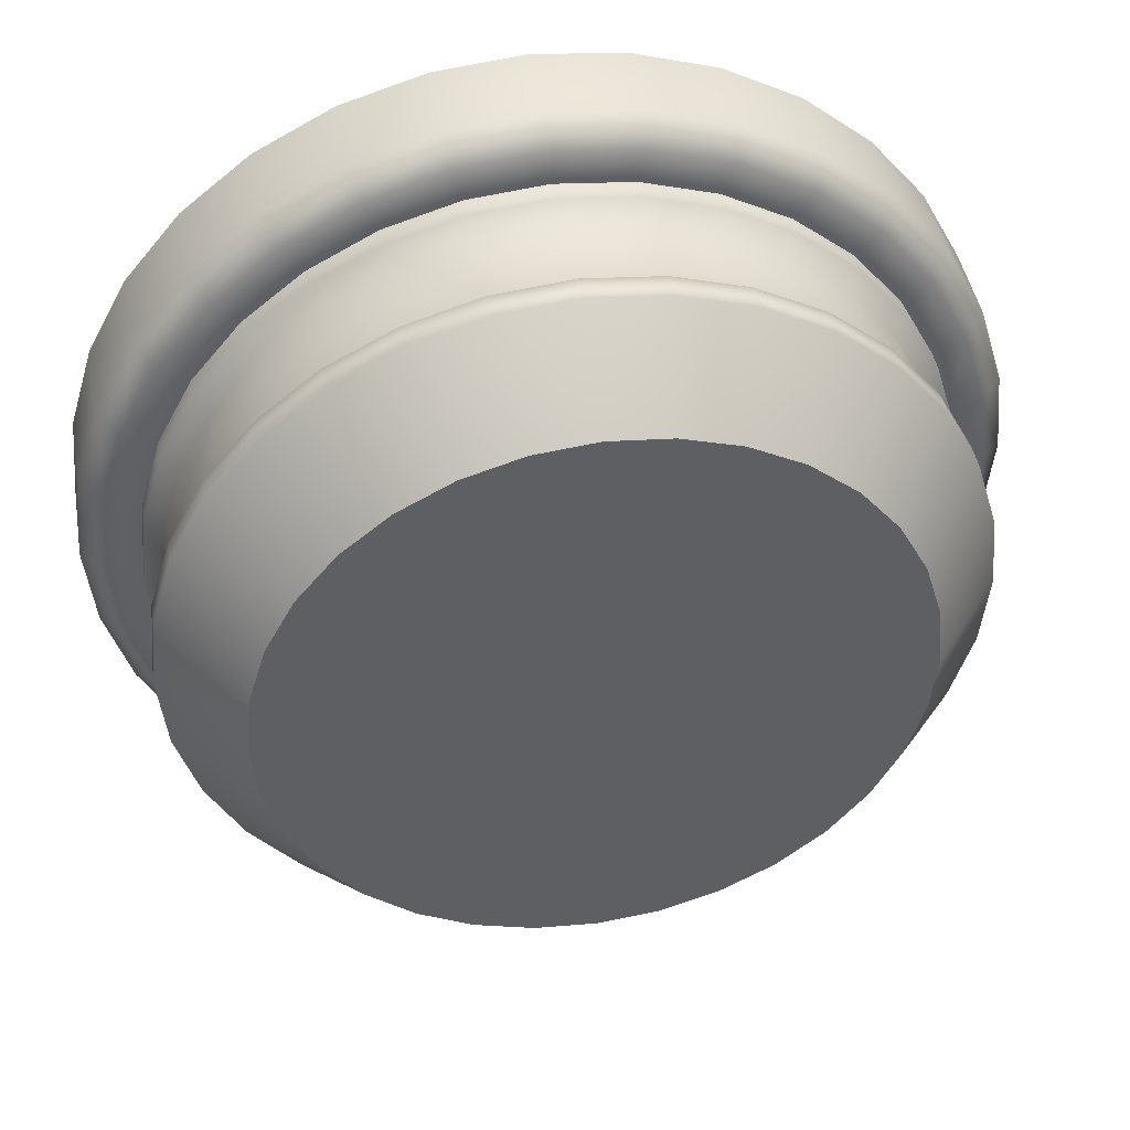
<metadata>
{"format":"obj","ext":"obj","renderer":"f3d","projection":"perspective","resolution":1024,"background":"white","views":[{"elev":44.4,"azim":-9.9,"up":"+Z"}]}
</metadata>
<code>
g ENV_SY02_AntiGravityModule_MO
v 0.2795 -0.3273 -0.0556
v 0.285 -0.3273 6.109e-06
v 0.354 -0.2447 6.109e-06
v 0.3472 -0.2447 -0.06907
v 0.2633 -0.3273 -0.1091
v 0.354 -0.2207 6.109e-06
v 0.3271 -0.2447 -0.1355
v 0.237 -0.3273 -0.1583
v 0.3472 -0.2207 -0.06907
v 0.2944 -0.2447 -0.1967
v 0.2015 -0.3273 -0.2015
v 0.3318 -0.2101 -0.066
v 0.3383 -0.2101 6.109e-06
v 0.3271 -0.2207 -0.1355
v 0.2503 -0.2447 -0.2503
v 0.1583 -0.3273 -0.237
v 0.3318 -0.1314 -0.066
v 0.3383 -0.1314 6.109e-06
v 0.354 -0.1208 6.109e-06
v 0.2944 -0.2207 -0.1967
v 0.1967 -0.2447 -0.2944
v 0.1091 -0.3273 -0.2633
v 0.3472 -0.1208 -0.06907
v 0.354 -0.1011 6.109e-06
v 0.3472 -0.1011 -0.06907
v 0.3271 -0.1208 -0.1355
v 0.3271 -0.1011 -0.1355
v 0.2503 -0.2207 -0.2503
v 0.1355 -0.2447 -0.3271
v 0.0556 -0.3273 -0.2795
v 0.3126 -0.1314 -0.1295
v 0.2944 -0.1208 -0.1967
v 0.2944 -0.1011 -0.1967
v 0.3126 -0.2101 -0.1295
v 0.2813 -0.1314 -0.188
v 0.2813 -0.2101 -0.188
v 0.2503 -0.1208 -0.2503
v 0.2503 -0.1011 -0.2503
v 0.2392 -0.1314 -0.2392
v 0.2392 -0.2101 -0.2392
v 0.1967 -0.1208 -0.2944
v 0.1967 -0.1011 -0.2944
v 0.188 -0.1314 -0.2813
v 0.188 -0.2101 -0.2813
v 0.1355 -0.1208 -0.3271
v 0.1355 -0.1011 -0.3271
v 0.1295 -0.1314 -0.3126
v 0.1967 -0.2207 -0.2944
v 0.06907 -0.1208 -0.3472
v 0.06907 -0.1011 -0.3472
v 0.1295 -0.2101 -0.3126
v 0.066 -0.1314 -0.3318
v 0.1355 -0.2207 -0.3271
v 6.288e-06 -0.1208 -0.354
v 6.288e-06 -0.1011 -0.354
v 0.066 -0.2101 -0.3318
v 6.288e-06 -0.1314 -0.3383
v 0.06907 -0.2447 -0.3472
v 6.288e-06 -0.3273 -0.285
v -0.06907 -0.1208 -0.3472
v -0.06907 -0.1011 -0.3472
v 0.06907 -0.2207 -0.3472
v 6.288e-06 -0.2447 -0.354
v -0.0556 -0.3273 -0.2795
v 6.288e-06 -0.2101 -0.3383
v -0.066 -0.1314 -0.3318
v -0.1355 -0.1208 -0.3271
v -0.1355 -0.1011 -0.3271
v -0.06907 -0.2447 -0.3472
v -0.1091 -0.3273 -0.2633
v 6.288e-06 -0.2207 -0.354
v -0.066 -0.2101 -0.3318
v -0.1295 -0.1314 -0.3126
v -0.1967 -0.1208 -0.2944
v -0.1967 -0.1011 -0.2944
v -0.1355 -0.2447 -0.3271
v -0.1583 -0.3273 -0.237
v -0.06907 -0.2207 -0.3472
v -0.1295 -0.2101 -0.3126
v -0.188 -0.1314 -0.2813
v -0.2503 -0.1208 -0.2503
v -0.2503 -0.1011 -0.2503
v -0.1967 -0.2447 -0.2944
v -0.2015 -0.3273 -0.2015
v -0.1355 -0.2207 -0.3271
v -0.188 -0.2101 -0.2813
v -0.2392 -0.1314 -0.2392
v -0.2944 -0.1208 -0.1967
v -0.2944 -0.1011 -0.1967
v -0.2503 -0.2447 -0.2503
v -0.237 -0.3273 -0.1583
v -0.1967 -0.2207 -0.2944
v -0.2392 -0.2101 -0.2392
v -0.2813 -0.1314 -0.188
v -0.3271 -0.1208 -0.1355
v -0.3271 -0.1011 -0.1355
v -0.2944 -0.2447 -0.1967
v -0.2633 -0.3273 -0.1091
v -0.2503 -0.2207 -0.2503
v -0.2813 -0.2101 -0.188
v -0.3126 -0.1314 -0.1295
v -0.3472 -0.1208 -0.06907
v -0.3472 -0.1011 -0.06907
v -0.3271 -0.2447 -0.1355
v -0.2795 -0.3273 -0.0556
v -0.2944 -0.2207 -0.1967
v -0.3126 -0.2101 -0.1295
v -0.3318 -0.1314 -0.066
v -0.354 -0.1208 -6.288e-06
v -0.354 -0.1011 -6.288e-06
v -0.3472 -0.2447 -0.06907
v -0.285 -0.3273 -6.288e-06
v -0.3271 -0.2207 -0.1355
v -0.3318 -0.2101 -0.066
v -0.3383 -0.1314 -6.288e-06
v -0.3472 -0.1208 0.06907
v -0.3472 -0.1011 0.06907
v -0.354 -0.2447 -6.288e-06
v -0.2795 -0.3273 0.0556
v -0.3472 -0.2207 -0.06907
v -0.3383 -0.2101 -6.288e-06
v -0.3318 -0.1314 0.066
v -0.3271 -0.1208 0.1355
v -0.3271 -0.1011 0.1355
v -0.3472 -0.2447 0.06907
v -0.2633 -0.3273 0.1091
v -0.354 -0.2207 -6.288e-06
v -0.3318 -0.2101 0.066
v -0.3126 -0.1314 0.1295
v -0.2944 -0.1208 0.1967
v -0.2944 -0.1011 0.1967
v -0.3271 -0.2447 0.1355
v -0.237 -0.3273 0.1583
v -0.3472 -0.2207 0.06907
v -0.3126 -0.2101 0.1295
v -0.2813 -0.1314 0.188
v -0.2503 -0.1208 0.2503
v -0.2503 -0.1011 0.2503
v -0.2944 -0.2447 0.1967
v -0.2015 -0.3273 0.2015
v -0.3271 -0.2207 0.1355
v -0.2813 -0.2101 0.188
v -0.2392 -0.1314 0.2392
v -0.1967 -0.1208 0.2944
v -0.1967 -0.1011 0.2944
v -0.2503 -0.2447 0.2503
v -0.1583 -0.3273 0.237
v -0.2944 -0.2207 0.1967
v -0.2392 -0.2101 0.2392
v -0.188 -0.1314 0.2813
v -0.1355 -0.1208 0.3271
v -0.1355 -0.1011 0.3271
v -0.1967 -0.2447 0.2944
v -0.1091 -0.3273 0.2633
v -0.2503 -0.2207 0.2503
v -0.188 -0.2101 0.2813
v -0.1295 -0.1314 0.3126
v -0.06907 -0.1208 0.3472
v -0.06907 -0.1011 0.3472
v -0.1355 -0.2447 0.3271
v -0.0556 -0.3273 0.2795
v -0.1967 -0.2207 0.2944
v -0.1295 -0.2101 0.3126
v -0.066 -0.1314 0.3318
v -6.109e-06 -0.1208 0.354
v -6.109e-06 -0.1011 0.354
v -0.06907 -0.2447 0.3472
v -6.109e-06 -0.3273 0.285
v -0.1355 -0.2207 0.3271
v -0.066 -0.2101 0.3318
v -6.109e-06 -0.1314 0.3383
v 0.06907 -0.1208 0.3472
v 0.06907 -0.1011 0.3472
v -6.109e-06 -0.2447 0.354
v 0.0556 -0.3273 0.2795
v -0.06907 -0.2207 0.3472
v -6.109e-06 -0.2101 0.3383
v 0.066 -0.1314 0.3318
v 0.1355 -0.1208 0.3271
v 0.1355 -0.1011 0.3271
v 0.06907 -0.2447 0.3472
v 0.1091 -0.3273 0.2633
v -6.109e-06 -0.2207 0.354
v 0.066 -0.2101 0.3318
v 0.1295 -0.1314 0.3126
v 0.1967 -0.1208 0.2944
v 0.1967 -0.1011 0.2944
v 0.1355 -0.2447 0.3271
v 0.1583 -0.3273 0.237
v 0.06907 -0.2207 0.3472
v 0.1295 -0.2101 0.3126
v 0.188 -0.1314 0.2813
v 0.2503 -0.1208 0.2503
v 0.2503 -0.1011 0.2503
v 0.1967 -0.2447 0.2944
v 0.2015 -0.3273 0.2015
v 0.1355 -0.2207 0.3271
v 0.188 -0.2101 0.2813
v 0.2392 -0.1314 0.2392
v 0.2944 -0.1208 0.1967
v 0.2944 -0.1011 0.1967
v 0.2503 -0.2447 0.2503
v 0.237 -0.3273 0.1583
v 0.1967 -0.2207 0.2944
v 0.2392 -0.2101 0.2392
v 0.2813 -0.1314 0.188
v 0.3271 -0.1208 0.1355
v 0.3271 -0.1011 0.1355
v 0.2944 -0.2447 0.1967
v 0.2633 -0.3273 0.1091
v 0.2503 -0.2207 0.2503
v 0.2813 -0.2101 0.188
v 0.3126 -0.1314 0.1295
v 0.3472 -0.1208 0.06907
v 0.3472 -0.1011 0.06907
v 0.3271 -0.2447 0.1355
v 0.2795 -0.3273 0.0556
v 0.2944 -0.2207 0.1967
v 0.3126 -0.2101 0.1295
v 0.3318 -0.1314 0.066
v 0.354 -0.1208 6.109e-06
v 0.354 -0.1011 6.109e-06
v 0.3383 -0.1314 6.109e-06
v 0.3318 -0.2101 0.066
v 0.3383 -0.2101 6.109e-06
v 0.3271 -0.2207 0.1355
v 0.3472 -0.2207 0.06907
v 0.354 -0.2207 6.109e-06
v 0.354 -0.2447 6.109e-06
v 0.3472 -0.2447 0.06907
v 0.285 -0.3273 6.109e-06
v 0.399 6.109e-06 0.07936
v 0.4068 6.109e-06 6.109e-06
v 0.4068 -0.07945 6.109e-06
v 0.399 -0.07945 0.07936
v 0.3758 6.109e-06 0.1557
v 0.3777 -0.1011 0.07513
v 0.3851 -0.1011 6.109e-06
v 0.354 -0.1011 6.109e-06
v 0.3472 -0.1011 0.06907
v 0.3558 -0.1011 0.1474
v 0.3271 -0.1011 0.1355
v 0.3758 -0.07945 0.1557
v 0.3382 6.109e-06 0.226
v 0.3202 -0.1011 0.2139
v 0.2944 -0.1011 0.1967
v 0.3382 -0.07945 0.226
v 0.2877 6.109e-06 0.2877
v 0.2723 -0.1011 0.2723
v 0.2503 -0.1011 0.2503
v 0.2877 -0.07945 0.2877
v 0.226 6.109e-06 0.3382
v 0.2139 -0.1011 0.3202
v 0.1967 -0.1011 0.2944
v 0.226 -0.07945 0.3382
v 0.1557 6.109e-06 0.3758
v 0.1474 -0.1011 0.3558
v 0.1355 -0.1011 0.3271
v 0.1557 -0.07945 0.3758
v 0.07936 6.109e-06 0.399
v 0.07513 -0.1011 0.3777
v 0.06907 -0.1011 0.3472
v 0.07936 -0.07945 0.399
v -6.109e-06 6.109e-06 0.4068
v -6.109e-06 -0.1011 0.3851
v -6.109e-06 -0.1011 0.354
v -6.109e-06 -0.07945 0.4068
v -0.07936 6.109e-06 0.399
v -0.07513 -0.1011 0.3777
v -0.06907 -0.1011 0.3472
v -0.07936 -0.07945 0.399
v -0.1557 6.109e-06 0.3758
v -0.1474 -0.1011 0.3558
v -0.1355 -0.1011 0.3271
v -0.1557 -0.07945 0.3758
v -0.226 6.109e-06 0.3382
v -0.2139 -0.1011 0.3202
v -0.1967 -0.1011 0.2944
v -0.226 -0.07945 0.3382
v -0.2877 6.109e-06 0.2877
v -0.2723 -0.1011 0.2723
v -0.2503 -0.1011 0.2503
v -0.2877 -0.07945 0.2877
v -0.3382 6.109e-06 0.226
v -0.3202 -0.1011 0.2139
v -0.2944 -0.1011 0.1967
v -0.3382 -0.07945 0.226
v -0.3758 6.109e-06 0.1557
v -0.3558 -0.1011 0.1474
v -0.3271 -0.1011 0.1355
v -0.3758 -0.07945 0.1557
v -0.399 6.109e-06 0.07936
v -0.3777 -0.1011 0.07513
v -0.3472 -0.1011 0.06907
v -0.399 -0.07945 0.07936
v -0.4068 6.109e-06 -6.288e-06
v -0.3851 -0.1011 -6.288e-06
v -0.354 -0.1011 -6.288e-06
v -0.4068 -0.07945 -6.288e-06
v -0.399 6.109e-06 -0.07936
v -0.3777 -0.1011 -0.07513
v -0.3472 -0.1011 -0.06907
v -0.399 -0.07945 -0.07936
v -0.3758 6.109e-06 -0.1557
v -0.3558 -0.1011 -0.1474
v -0.3271 -0.1011 -0.1355
v -0.3758 -0.07945 -0.1557
v -0.3382 6.109e-06 -0.226
v -0.3202 -0.1011 -0.2139
v -0.2944 -0.1011 -0.1967
v -0.3382 -0.07945 -0.226
v -0.2877 6.109e-06 -0.2877
v -0.2723 -0.1011 -0.2723
v -0.2503 -0.1011 -0.2503
v -0.2877 -0.07945 -0.2877
v -0.226 6.109e-06 -0.3382
v -0.2139 -0.1011 -0.3202
v -0.1967 -0.1011 -0.2944
v -0.226 -0.07945 -0.3382
v -0.1557 6.109e-06 -0.3758
v -0.1474 -0.1011 -0.3558
v -0.1355 -0.1011 -0.3271
v -0.1557 -0.07945 -0.3758
v -0.07936 6.109e-06 -0.399
v -0.07513 -0.1011 -0.3777
v -0.06907 -0.1011 -0.3472
v -0.07936 -0.07945 -0.399
v 6.288e-06 6.109e-06 -0.4068
v 6.288e-06 -0.1011 -0.3851
v 6.288e-06 -0.1011 -0.354
v 6.288e-06 -0.07945 -0.4068
v 0.07936 6.109e-06 -0.399
v 0.07513 -0.1011 -0.3777
v 0.06907 -0.1011 -0.3472
v 0.07936 -0.07945 -0.399
v 0.1557 6.109e-06 -0.3758
v 0.1474 -0.1011 -0.3558
v 0.1355 -0.1011 -0.3271
v 0.1557 -0.07945 -0.3758
v 0.226 6.109e-06 -0.3382
v 0.2139 -0.1011 -0.3202
v 0.1967 -0.1011 -0.2944
v 0.226 -0.07945 -0.3382
v 0.2877 6.109e-06 -0.2877
v 0.2723 -0.1011 -0.2723
v 0.2503 -0.1011 -0.2503
v 0.2877 -0.07945 -0.2877
v 0.3382 6.109e-06 -0.226
v 0.3202 -0.1011 -0.2139
v 0.2944 -0.1011 -0.1967
v 0.3382 -0.07945 -0.226
v 0.3758 6.109e-06 -0.1557
v 0.3558 -0.1011 -0.1474
v 0.3271 -0.1011 -0.1355
v 0.3758 -0.07945 -0.1557
v 0.399 6.109e-06 -0.07936
v 0.3777 -0.1011 -0.07513
v 0.3472 -0.1011 -0.06907
v 0.399 -0.07945 -0.07936
v 0.4068 6.109e-06 6.109e-06
v 0.4068 -0.07945 6.109e-06
v 0.3851 -0.1011 6.109e-06
v 0.354 -0.1011 6.109e-06
v 0.285 -0.3273 6.109e-06
v -6.109e-06 -0.3273 6.109e-06
v 0.2795 -0.3273 0.0556
v 0.2795 -0.3273 -0.0556
v 0.2633 -0.3273 0.1091
v 0.2633 -0.3273 -0.1091
v 0.237 -0.3273 0.1583
v 0.237 -0.3273 -0.1583
v 0.2015 -0.3273 0.2015
v 0.2015 -0.3273 -0.2015
v 0.1583 -0.3273 0.237
v 0.1583 -0.3273 -0.237
v 0.1091 -0.3273 0.2633
v 0.1091 -0.3273 -0.2633
v 0.0556 -0.3273 0.2795
v 0.0556 -0.3273 -0.2795
v -6.109e-06 -0.3273 0.285
v 6.288e-06 -0.3273 -0.285
v -0.0556 -0.3273 0.2795
v -0.0556 -0.3273 -0.2795
v -0.1091 -0.3273 0.2633
v -0.1091 -0.3273 -0.2633
v -0.1583 -0.3273 0.237
v -0.1583 -0.3273 -0.237
v -0.2015 -0.3273 0.2015
v -0.2015 -0.3273 -0.2015
v -0.237 -0.3273 0.1583
v -0.237 -0.3273 -0.1583
v -0.2633 -0.3273 0.1091
v -0.2633 -0.3273 -0.1091
v -0.2795 -0.3273 0.0556
v -0.2795 -0.3273 -0.0556
v -0.285 -0.3273 -6.288e-06
v 0.399 6.109e-06 0.07936
v -6.109e-06 6.109e-06 6.109e-06
v 0.4068 6.109e-06 6.109e-06
v 0.3758 6.109e-06 0.1557
v 0.399 6.109e-06 -0.07936
v 0.3382 6.109e-06 0.226
v 0.3758 6.109e-06 -0.1557
v 0.2877 6.109e-06 0.2877
v 0.3382 6.109e-06 -0.226
v 0.226 6.109e-06 0.3382
v 0.2877 6.109e-06 -0.2877
v 0.1557 6.109e-06 0.3758
v 0.226 6.109e-06 -0.3382
v 0.07936 6.109e-06 0.399
v 0.1557 6.109e-06 -0.3758
v -6.109e-06 6.109e-06 0.4068
v 0.07936 6.109e-06 -0.399
v -0.07936 6.109e-06 0.399
v 6.288e-06 6.109e-06 -0.4068
v -0.1557 6.109e-06 0.3758
v -0.07936 6.109e-06 -0.399
v -0.226 6.109e-06 0.3382
v -0.1557 6.109e-06 -0.3758
v -0.2877 6.109e-06 0.2877
v -0.226 6.109e-06 -0.3382
v -0.3382 6.109e-06 0.226
v -0.2877 6.109e-06 -0.2877
v -0.3758 6.109e-06 0.1557
v -0.3382 6.109e-06 -0.226
v -0.399 6.109e-06 0.07936
v -0.3758 6.109e-06 -0.1557
v -0.4068 6.109e-06 -6.288e-06
v -0.399 6.109e-06 -0.07936
g ENV_SY02_AntiGravityModule_MO_0
f 3 2 1
f 3 1 4
f 4 1 5
f 6 3 4
f 4 5 7
f 7 5 8
f 6 4 9
f 9 4 7
f 7 8 10
f 10 8 11
f 12 6 9
f 12 13 6
f 9 7 14
f 14 7 10
f 12 9 14
f 10 11 15
f 15 11 16
f 17 13 12
f 17 18 13
f 17 19 18
f 14 10 20
f 20 10 15
f 15 16 21
f 21 16 22
f 17 23 19
f 24 19 23
f 24 23 25
f 25 23 26
f 17 26 23
f 25 26 27
f 20 15 28
f 28 15 21
f 21 22 29
f 29 22 30
f 17 31 26
f 12 31 17
f 27 26 32
f 27 32 33
f 12 34 31
f 12 14 34
f 35 26 31
f 35 31 34
f 35 32 26
f 36 34 14
f 35 34 36
f 36 14 20
f 33 32 37
f 33 37 38
f 39 32 35
f 39 35 36
f 39 37 32
f 40 36 20
f 39 36 40
f 40 20 28
f 38 37 41
f 38 41 42
f 43 37 39
f 43 39 40
f 43 41 37
f 44 40 28
f 43 40 44
f 42 41 45
f 42 45 46
f 47 41 43
f 47 43 44
f 47 45 41
f 44 28 48
f 28 21 48
f 48 21 29
f 46 45 49
f 46 49 50
f 47 44 51
f 51 44 48
f 52 45 47
f 52 49 45
f 52 47 51
f 48 29 53
f 51 48 53
f 50 49 54
f 50 54 55
f 52 51 56
f 56 51 53
f 57 49 52
f 57 54 49
f 57 52 56
f 53 29 58
f 29 30 58
f 58 30 59
f 55 54 60
f 55 60 61
f 56 53 62
f 53 58 62
f 58 59 63
f 62 58 63
f 63 59 64
f 57 56 65
f 65 56 62
f 66 54 57
f 66 60 54
f 66 57 65
f 61 60 67
f 61 67 68
f 63 64 69
f 69 64 70
f 62 63 71
f 65 62 71
f 71 63 69
f 66 65 72
f 72 65 71
f 73 60 66
f 73 67 60
f 73 66 72
f 68 67 74
f 68 74 75
f 69 70 76
f 76 70 77
f 71 69 78
f 72 71 78
f 78 69 76
f 73 72 79
f 79 72 78
f 80 67 73
f 80 74 67
f 80 73 79
f 75 74 81
f 75 81 82
f 76 77 83
f 83 77 84
f 78 76 85
f 79 78 85
f 85 76 83
f 80 79 86
f 86 79 85
f 87 74 80
f 87 81 74
f 87 80 86
f 82 81 88
f 82 88 89
f 83 84 90
f 90 84 91
f 85 83 92
f 86 85 92
f 92 83 90
f 87 86 93
f 93 86 92
f 94 81 87
f 94 88 81
f 94 87 93
f 89 88 95
f 89 95 96
f 90 91 97
f 97 91 98
f 92 90 99
f 93 92 99
f 99 90 97
f 94 93 100
f 100 93 99
f 101 88 94
f 101 95 88
f 101 94 100
f 96 95 102
f 96 102 103
f 97 98 104
f 104 98 105
f 99 97 106
f 100 99 106
f 106 97 104
f 101 100 107
f 107 100 106
f 108 95 101
f 108 102 95
f 108 101 107
f 103 102 109
f 103 109 110
f 104 105 111
f 111 105 112
f 106 104 113
f 107 106 113
f 113 104 111
f 108 107 114
f 114 107 113
f 115 102 108
f 115 109 102
f 115 108 114
f 110 109 116
f 110 116 117
f 111 112 118
f 118 112 119
f 113 111 120
f 114 113 120
f 120 111 118
f 115 114 121
f 121 114 120
f 122 109 115
f 122 116 109
f 122 115 121
f 117 116 123
f 117 123 124
f 118 119 125
f 125 119 126
f 120 118 127
f 121 120 127
f 127 118 125
f 122 121 128
f 128 121 127
f 129 116 122
f 129 123 116
f 129 122 128
f 124 123 130
f 124 130 131
f 125 126 132
f 132 126 133
f 127 125 134
f 128 127 134
f 134 125 132
f 129 128 135
f 135 128 134
f 136 123 129
f 136 130 123
f 136 129 135
f 131 130 137
f 131 137 138
f 132 133 139
f 139 133 140
f 134 132 141
f 135 134 141
f 141 132 139
f 136 135 142
f 142 135 141
f 143 130 136
f 143 137 130
f 143 136 142
f 138 137 144
f 138 144 145
f 139 140 146
f 146 140 147
f 141 139 148
f 142 141 148
f 148 139 146
f 143 142 149
f 149 142 148
f 150 137 143
f 150 144 137
f 150 143 149
f 145 144 151
f 145 151 152
f 146 147 153
f 153 147 154
f 148 146 155
f 149 148 155
f 155 146 153
f 150 149 156
f 156 149 155
f 157 144 150
f 157 151 144
f 157 150 156
f 152 151 158
f 152 158 159
f 153 154 160
f 160 154 161
f 155 153 162
f 156 155 162
f 162 153 160
f 157 156 163
f 163 156 162
f 164 151 157
f 164 158 151
f 164 157 163
f 159 158 165
f 159 165 166
f 160 161 167
f 167 161 168
f 162 160 169
f 163 162 169
f 169 160 167
f 164 163 170
f 170 163 169
f 171 158 164
f 171 165 158
f 171 164 170
f 166 165 172
f 166 172 173
f 167 168 174
f 174 168 175
f 169 167 176
f 170 169 176
f 176 167 174
f 171 170 177
f 177 170 176
f 178 165 171
f 178 172 165
f 178 171 177
f 173 172 179
f 173 179 180
f 174 175 181
f 181 175 182
f 176 174 183
f 177 176 183
f 183 174 181
f 178 177 184
f 184 177 183
f 185 172 178
f 185 179 172
f 185 178 184
f 180 179 186
f 180 186 187
f 181 182 188
f 188 182 189
f 183 181 190
f 184 183 190
f 190 181 188
f 185 184 191
f 191 184 190
f 192 179 185
f 192 186 179
f 192 185 191
f 187 186 193
f 187 193 194
f 188 189 195
f 195 189 196
f 190 188 197
f 191 190 197
f 197 188 195
f 192 191 198
f 198 191 197
f 199 186 192
f 199 193 186
f 199 192 198
f 194 193 200
f 194 200 201
f 195 196 202
f 202 196 203
f 197 195 204
f 198 197 204
f 204 195 202
f 199 198 205
f 205 198 204
f 206 193 199
f 206 200 193
f 206 199 205
f 201 200 207
f 201 207 208
f 202 203 209
f 209 203 210
f 204 202 211
f 205 204 211
f 211 202 209
f 206 205 212
f 212 205 211
f 213 200 206
f 213 207 200
f 213 206 212
f 208 207 214
f 208 214 215
f 209 210 216
f 216 210 217
f 211 209 218
f 212 211 218
f 218 209 216
f 213 212 219
f 219 212 218
f 220 207 213
f 220 214 207
f 220 213 219
f 215 214 221
f 215 221 222
f 223 221 214
f 223 214 220
f 223 220 224
f 220 219 224
f 223 224 225
f 219 218 226
f 218 216 226
f 224 219 226
f 225 224 227
f 224 226 227
f 225 227 228
f 227 229 228
f 226 216 230
f 226 230 227
f 227 230 229
f 216 217 230
f 230 231 229
f 230 217 231
f 234 233 232
f 234 232 235
f 235 232 236
f 237 234 235
f 237 238 234
f 237 239 238
f 237 240 239
f 241 240 237
f 241 237 235
f 241 242 240
f 235 236 243
f 241 235 243
f 243 236 244
f 245 242 241
f 245 241 243
f 245 246 242
f 243 244 247
f 245 243 247
f 247 244 248
f 249 246 245
f 249 245 247
f 249 250 246
f 247 248 251
f 249 247 251
f 251 248 252
f 253 250 249
f 253 249 251
f 253 254 250
f 251 252 255
f 253 251 255
f 255 252 256
f 257 254 253
f 257 253 255
f 257 258 254
f 255 256 259
f 257 255 259
f 259 256 260
f 261 258 257
f 261 257 259
f 261 262 258
f 259 260 263
f 261 259 263
f 263 260 264
f 265 262 261
f 265 261 263
f 265 266 262
f 263 264 267
f 265 263 267
f 267 264 268
f 269 266 265
f 269 265 267
f 269 270 266
f 267 268 271
f 269 267 271
f 271 268 272
f 273 270 269
f 273 269 271
f 273 274 270
f 271 272 275
f 273 271 275
f 275 272 276
f 277 274 273
f 277 273 275
f 277 278 274
f 275 276 279
f 277 275 279
f 279 276 280
f 281 278 277
f 281 277 279
f 281 282 278
f 279 280 283
f 281 279 283
f 283 280 284
f 285 282 281
f 285 281 283
f 285 286 282
f 283 284 287
f 285 283 287
f 287 284 288
f 289 286 285
f 289 285 287
f 289 290 286
f 287 288 291
f 289 287 291
f 291 288 292
f 293 290 289
f 293 289 291
f 293 294 290
f 291 292 295
f 293 291 295
f 295 292 296
f 297 294 293
f 297 293 295
f 297 298 294
f 295 296 299
f 297 295 299
f 299 296 300
f 301 298 297
f 301 297 299
f 301 302 298
f 299 300 303
f 301 299 303
f 303 300 304
f 305 302 301
f 305 301 303
f 305 306 302
f 303 304 307
f 305 303 307
f 307 304 308
f 309 306 305
f 309 305 307
f 309 310 306
f 307 308 311
f 309 307 311
f 311 308 312
f 313 310 309
f 313 309 311
f 313 314 310
f 311 312 315
f 313 311 315
f 315 312 316
f 317 314 313
f 317 313 315
f 317 318 314
f 315 316 319
f 317 315 319
f 319 316 320
f 321 318 317
f 321 317 319
f 321 322 318
f 319 320 323
f 321 319 323
f 323 320 324
f 325 322 321
f 325 321 323
f 325 326 322
f 323 324 327
f 325 323 327
f 327 324 328
f 329 326 325
f 329 325 327
f 329 330 326
f 327 328 331
f 329 327 331
f 331 328 332
f 333 330 329
f 333 329 331
f 333 334 330
f 331 332 335
f 333 331 335
f 335 332 336
f 337 334 333
f 337 333 335
f 337 338 334
f 335 336 339
f 337 335 339
f 339 336 340
f 341 338 337
f 341 337 339
f 341 342 338
f 339 340 343
f 341 339 343
f 343 340 344
f 345 342 341
f 345 341 343
f 345 346 342
f 343 344 347
f 345 343 347
f 347 344 348
f 349 346 345
f 349 345 347
f 349 350 346
f 347 348 351
f 349 347 351
f 351 348 352
f 353 350 349
f 353 349 351
f 353 354 350
f 351 352 355
f 353 351 355
f 355 352 356
f 357 354 353
f 357 353 355
f 357 358 354
f 355 356 359
f 357 355 359
f 359 356 360
f 359 360 361
f 359 361 362
f 359 362 357
f 362 358 357
f 362 363 358
f 366 365 364
f 367 364 365
f 368 365 366
f 367 365 369
f 370 365 368
f 369 365 371
f 372 365 370
f 371 365 373
f 374 365 372
f 373 365 375
f 376 365 374
f 375 365 377
f 378 365 376
f 377 365 379
f 380 365 378
f 379 365 381
f 382 365 380
f 381 365 383
f 384 365 382
f 383 365 385
f 386 365 384
f 385 365 387
f 388 365 386
f 387 365 389
f 390 365 388
f 389 365 391
f 392 365 390
f 391 365 393
f 394 365 392
f 393 365 395
f 396 365 394
f 395 365 396
f 399 398 397
f 397 398 400
f 401 398 399
f 400 398 402
f 403 398 401
f 402 398 404
f 405 398 403
f 404 398 406
f 407 398 405
f 406 398 408
f 409 398 407
f 408 398 410
f 411 398 409
f 410 398 412
f 413 398 411
f 412 398 414
f 415 398 413
f 414 398 416
f 417 398 415
f 416 398 418
f 419 398 417
f 418 398 420
f 421 398 419
f 420 398 422
f 423 398 421
f 422 398 424
f 425 398 423
f 424 398 426
f 427 398 425
f 426 398 428
f 429 398 427
f 428 398 429

</code>
